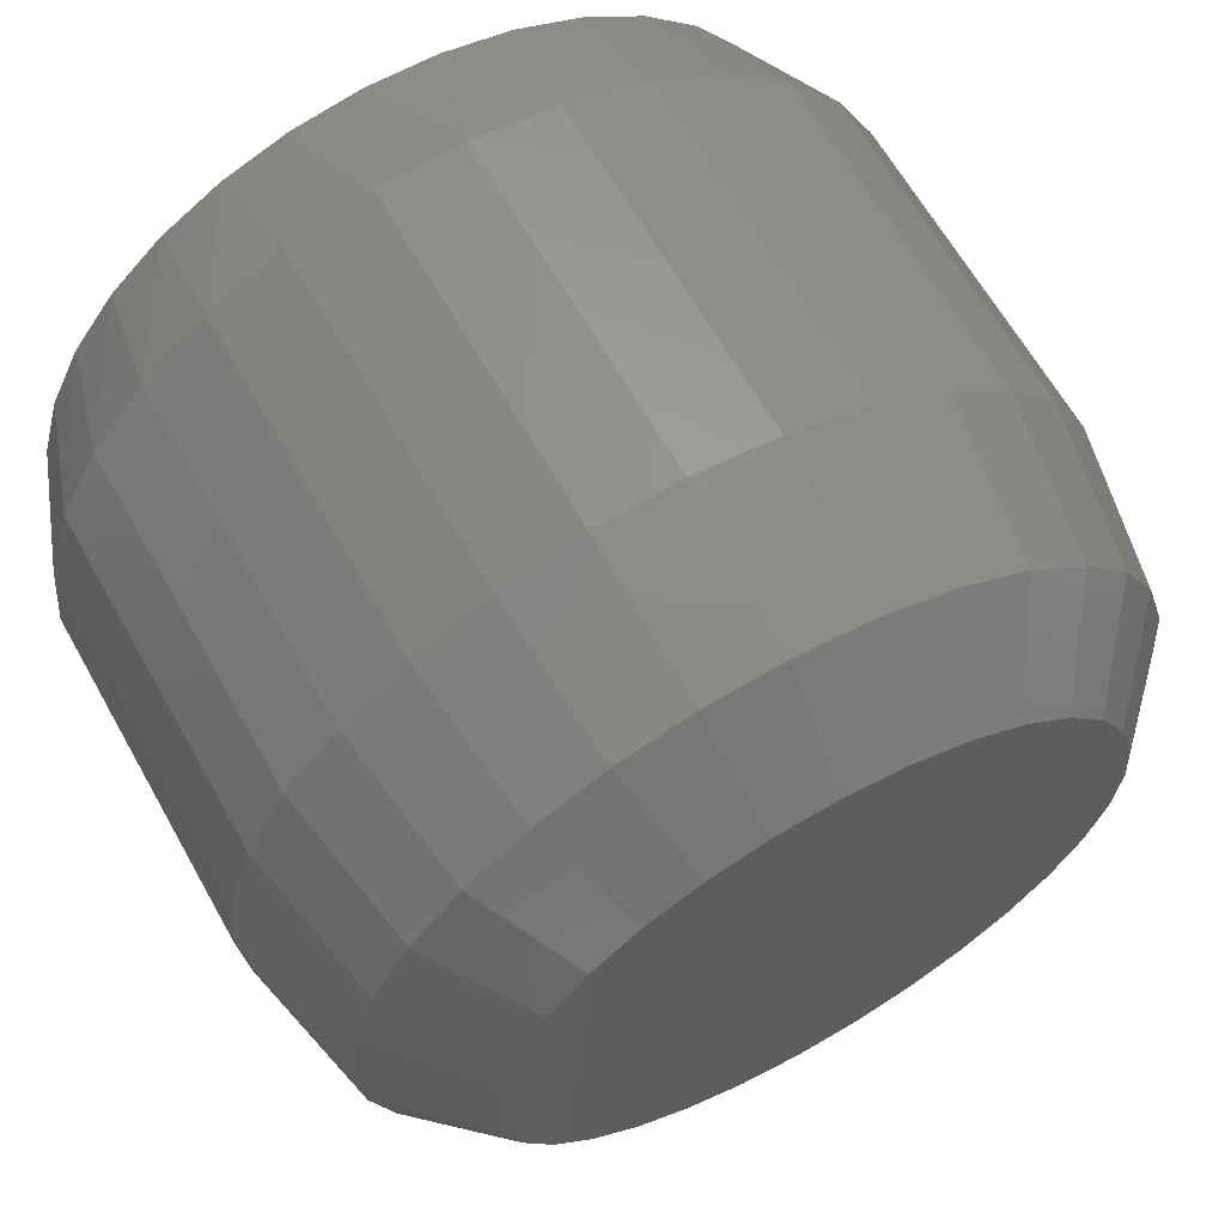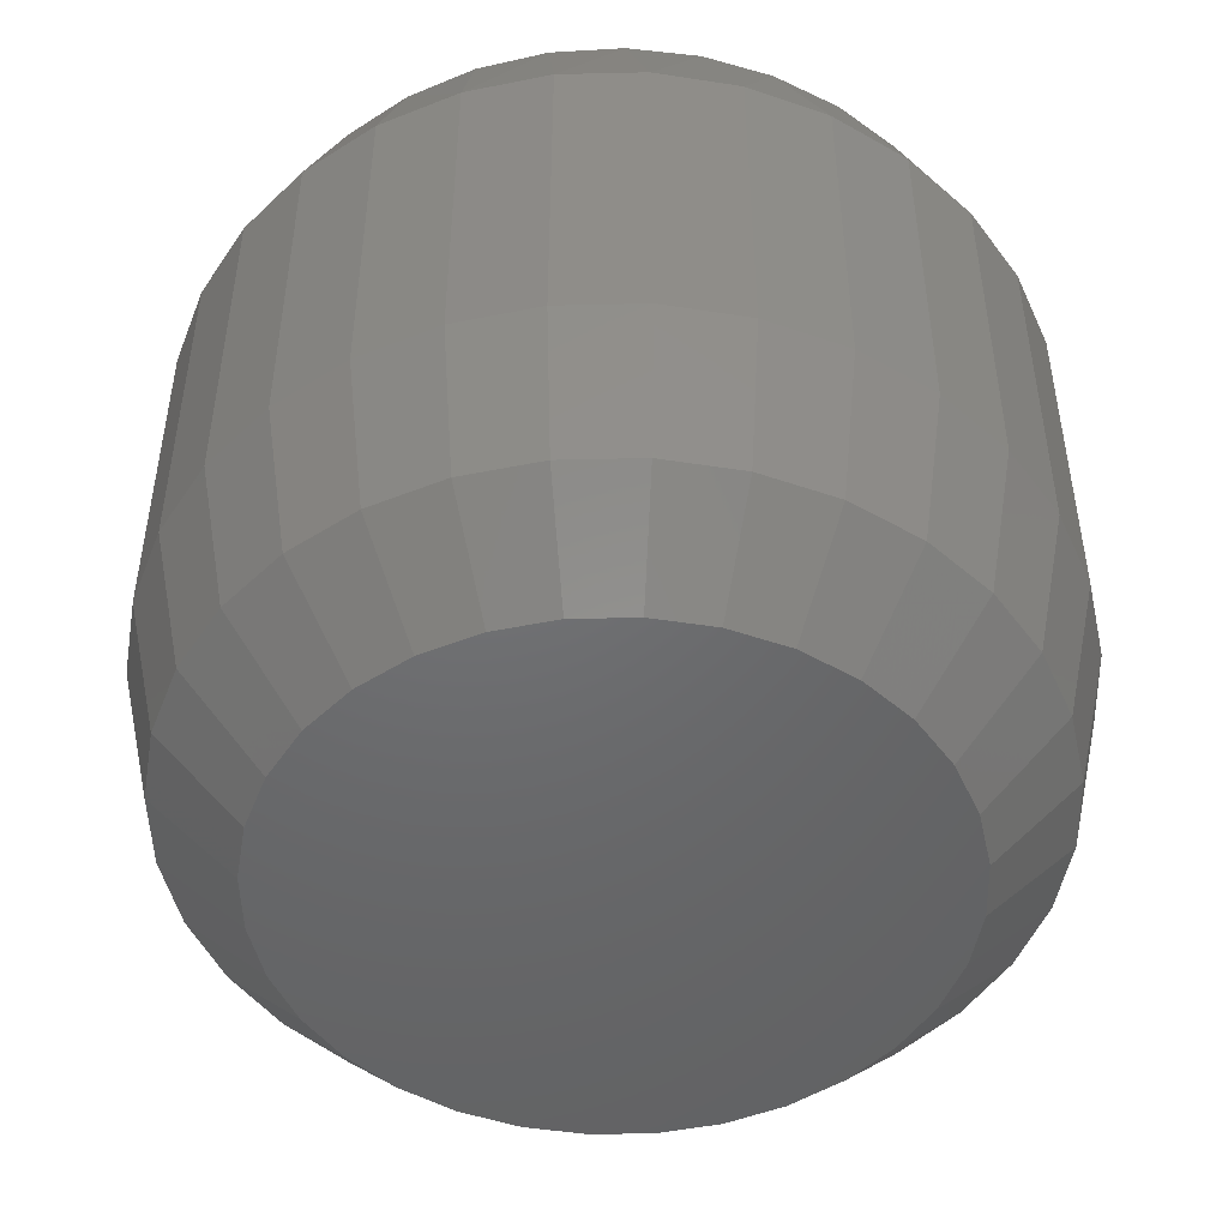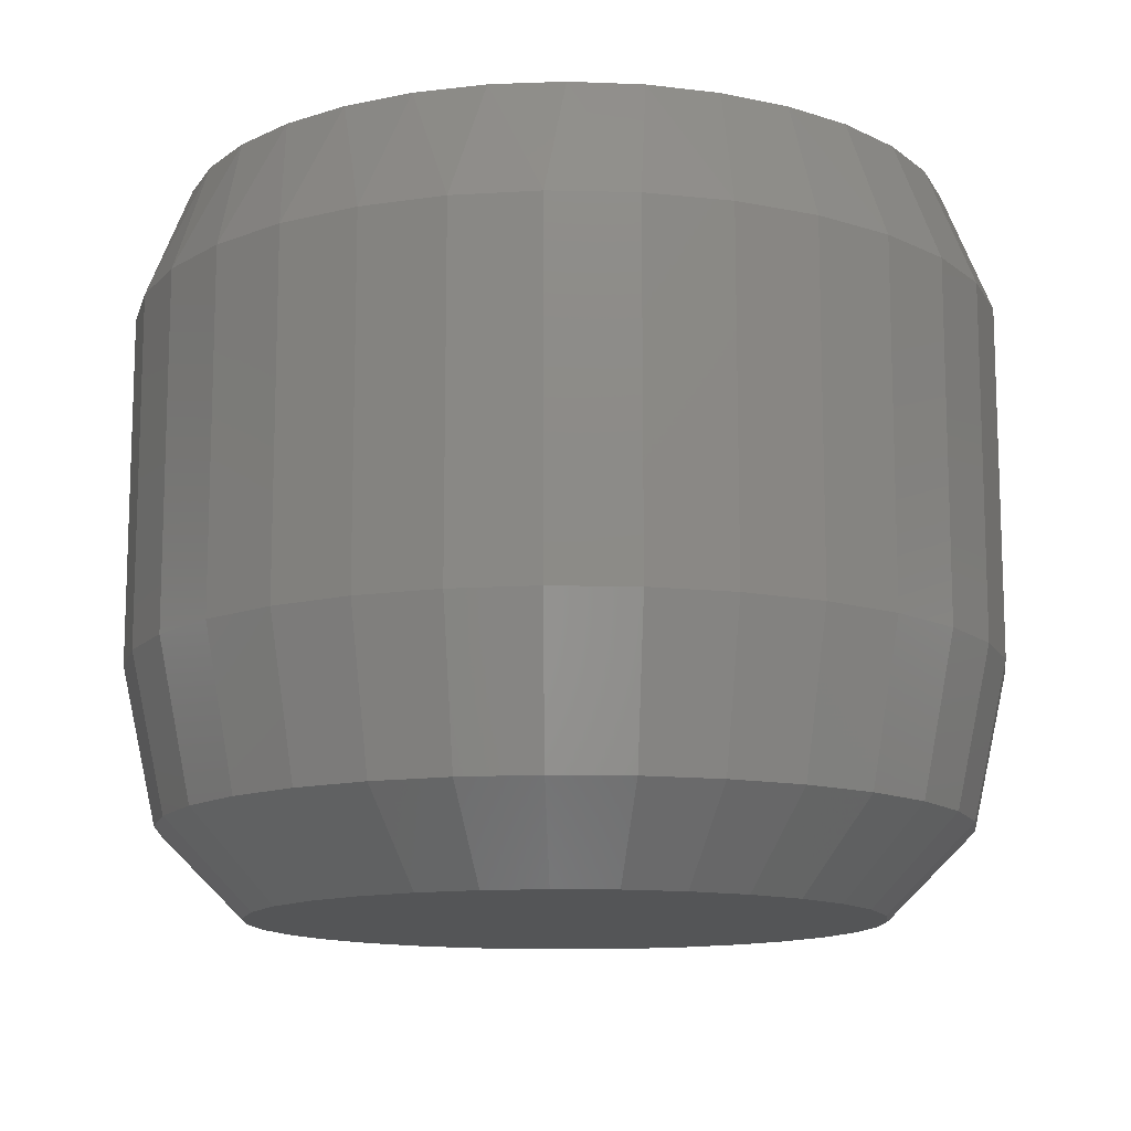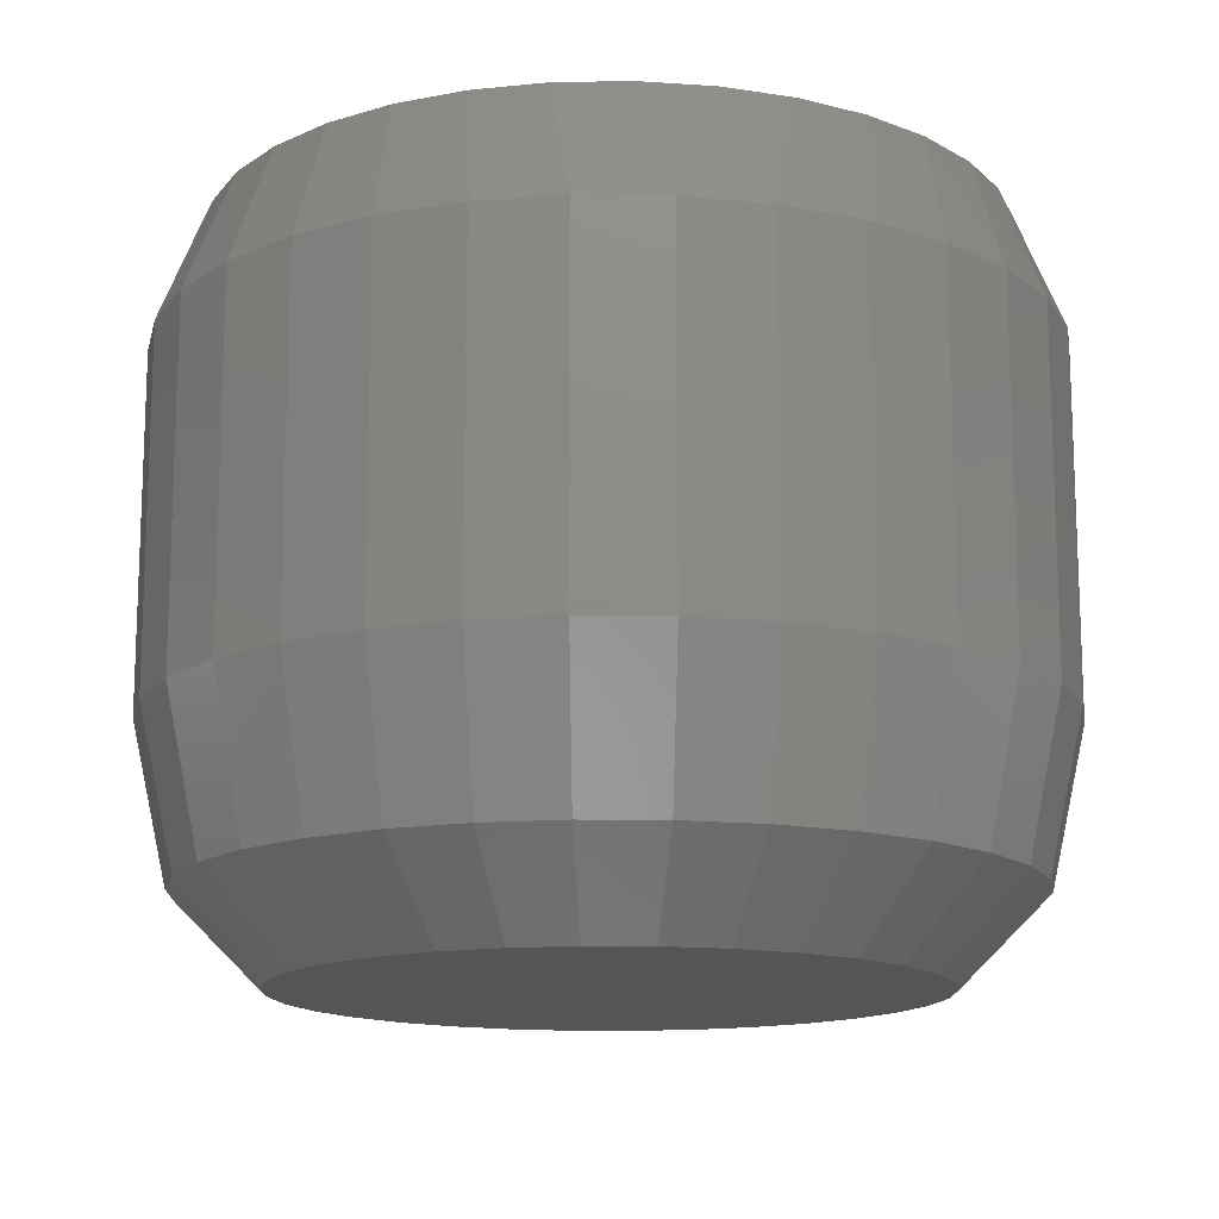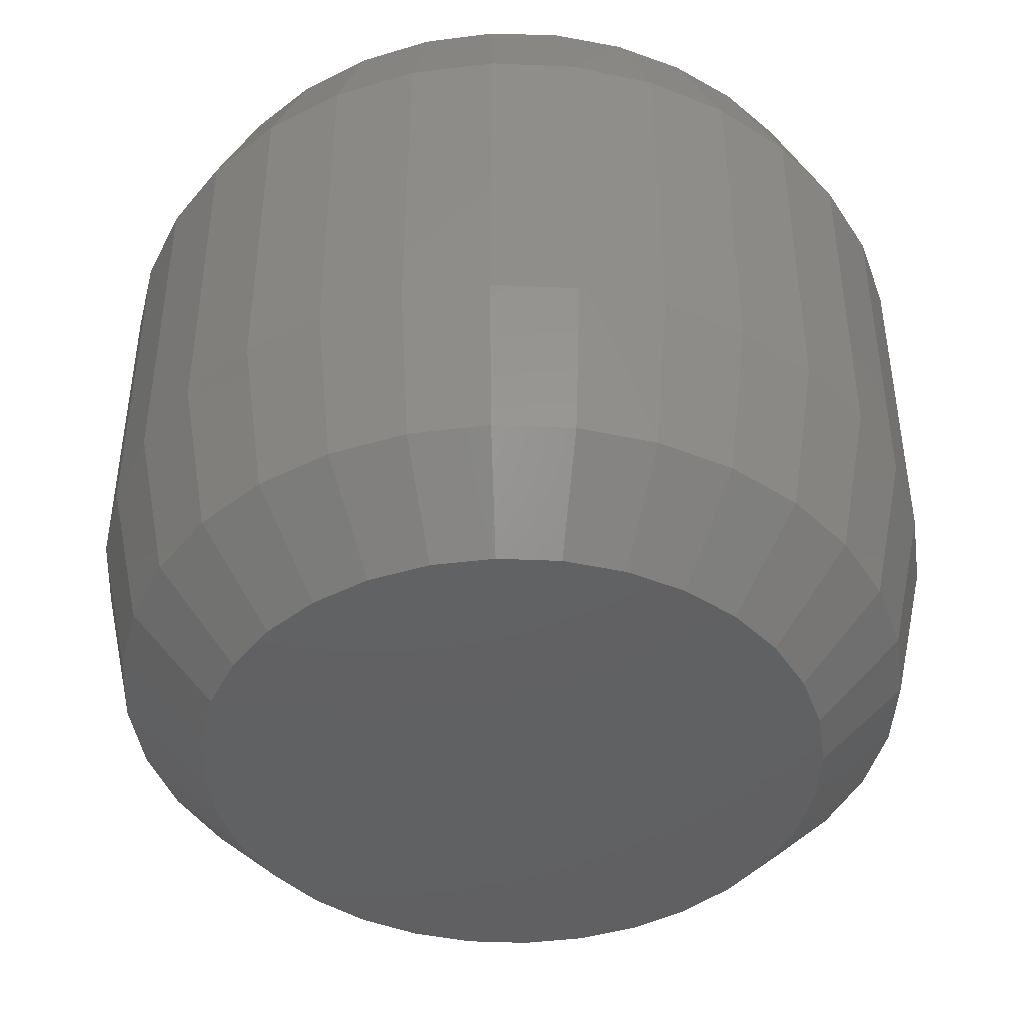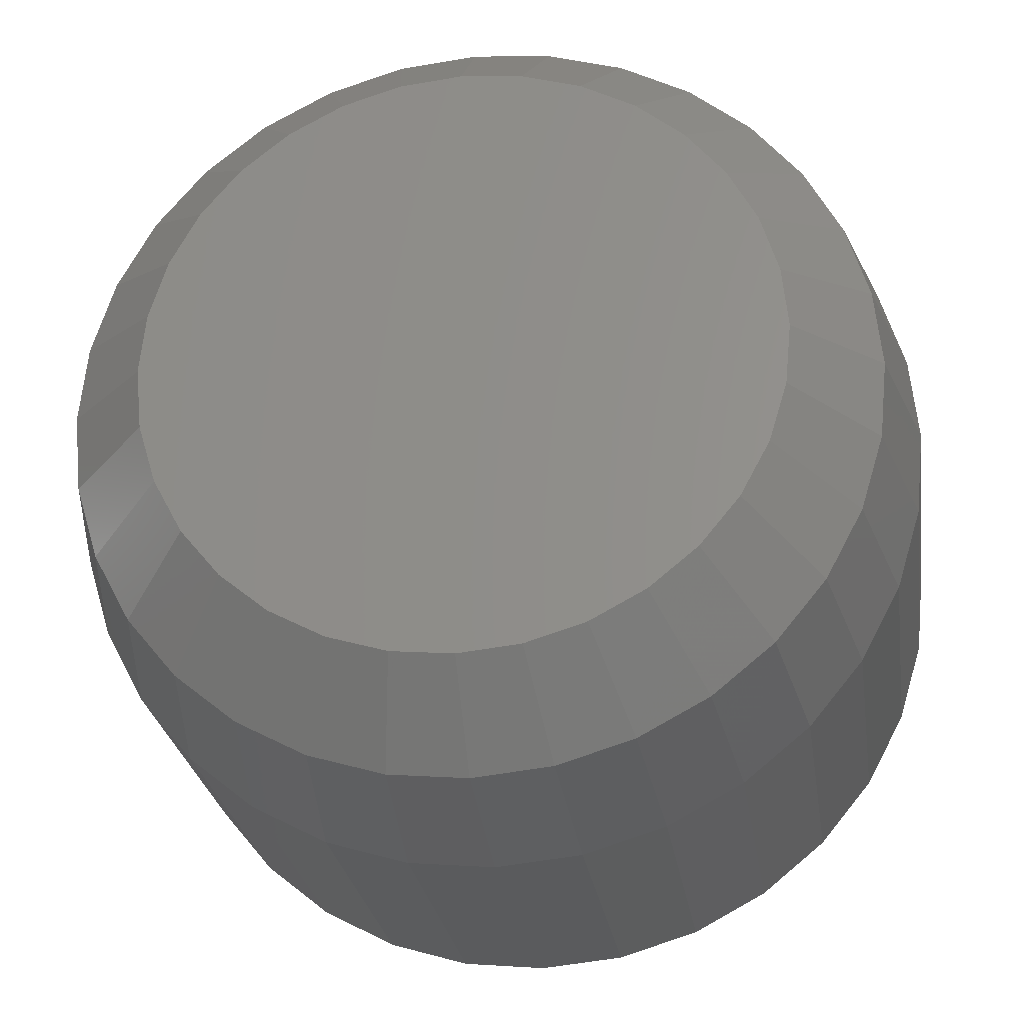
<metadata>
{"format":"stl","ext":"stl","renderer":"f3d","projection":"perspective","resolution":1024,"background":"white","views":[{"elev":63.8,"azim":150.7,"up":"+Y"},{"elev":-48.5,"azim":130.8,"up":"+Z"},{"elev":-12.7,"azim":-132.5,"up":"+Z"},{"elev":-14.3,"azim":150.4,"up":"+Z"},{"elev":-43.6,"azim":104.0,"up":"+Z"},{"elev":-26.0,"azim":-171.8,"up":"+Y"}]}
</metadata>
<code>
# stl→obj: 161 verts, 318 faces
v 0.2793 -6.864e-17 0.1562
v 0.2793 -6.864e-17 0.3828
v 0.2739 -0.05468 0.1562
v 0.2739 -0.05468 0.3828
v 0.2579 -0.1073 0.1562
v 0.2579 -0.1073 0.3828
v 0.232 -0.1557 0.1562
v 0.232 -0.1557 0.3828
v 0.1972 -0.1982 0.1562
v 0.1972 -0.1982 0.3828
v 0.1547 -0.233 0.1562
v 0.1547 -0.233 0.3828
v 0.1063 -0.2589 0.1562
v 0.1063 -0.2589 0.3828
v 0.05369 -0.2749 0.1562
v 0.05369 -0.2749 0.3828
v -0.0009868 -0.2803 0.1562
v -0.0009868 -0.2803 0.3828
v -0.05566 -0.2749 0.1562
v -0.05566 -0.2749 0.3828
v -0.1082 -0.2589 0.1562
v -0.1082 -0.2589 0.3828
v -0.1567 -0.233 0.1562
v -0.1567 -0.233 0.3828
v -0.1992 -0.1982 0.1562
v -0.1992 -0.1982 0.3828
v -0.234 -0.1557 0.1562
v -0.234 -0.1557 0.3828
v -0.2599 -0.1073 0.1562
v -0.2599 -0.1073 0.3828
v -0.2759 -0.05468 0.1562
v -0.2759 -0.05468 0.3828
v -0.2812 3.432e-17 0.1562
v -0.2812 3.432e-17 0.3828
v -0.2759 0.05468 0.1562
v -0.2759 0.05468 0.3828
v -0.2599 0.1073 0.1562
v -0.2599 0.1073 0.3828
v -0.234 0.1557 0.1562
v -0.234 0.1557 0.3828
v -0.1992 0.1982 0.1562
v -0.1992 0.1982 0.3828
v -0.1567 0.233 0.1562
v -0.1567 0.233 0.3828
v -0.1082 0.2589 0.1562
v -0.1082 0.2589 0.3828
v -0.05566 0.2749 0.1562
v -0.05566 0.2749 0.3828
v -0.0009868 0.2803 0.1562
v -0.0009868 0.2803 0.3828
v 0.05369 0.2749 0.1562
v 0.05369 0.2749 0.3828
v 0.1063 0.2589 0.1562
v 0.1063 0.2589 0.3828
v 0.1547 0.233 0.1562
v 0.1547 0.233 0.3828
v 0.1972 0.1982 0.1562
v 0.1972 0.1982 0.3828
v 0.232 0.1557 0.1562
v 0.232 0.1557 0.3828
v 0.2579 0.1073 0.1562
v 0.2579 0.1073 0.3828
v 0.2739 0.05468 0.1562
v 0.2739 0.05468 0.3828
v -0.0009868 -0.2582 0.05603
v -0.04042 -0.1983 0
v -0.0009868 -0.2021 0
v 0.04938 -0.2532 0.05603
v -0.1133 -0.1681 0
v -0.1444 -0.2147 0.05603
v -0.1439 -0.1429 0
v -0.1835 -0.1826 0.05603
v -0.1691 -0.1123 0
v -0.2156 -0.1434 0.05603
v -0.1877 -0.07735 0
v -0.2395 -0.0988 0.05603
v -0.1992 -0.03944 0
v -0.2542 -0.05037 0.05603
v -0.2031 -1.457e-16 0
v -0.2592 -1.483e-16 0.05603
v 0.1424 -0.2147 0.05603
v 0.1113 -0.1681 0
v 0.1816 -0.1826 0.05603
v 0.1419 -0.1429 0
v 0.2137 -0.1434 0.05603
v 0.1671 -0.1123 0
v 0.2375 -0.0988 0.05603
v 0.1858 -0.07735 0
v 0.2522 -0.05037 0.05603
v 0.1973 -0.03944 0
v 0.2572 -9.309e-16 0.05603
v 0.2012 1.391e-16 0
v -0.09978 -0.2385 0.05603
v -0.07834 -0.1868 0
v -0.05135 -0.2532 0.05603
v 0.07637 -0.1868 0
v 0.09781 -0.2385 0.05603
v 0.03845 -0.1983 0
v -0.0009868 0.2582 0.05603
v 0.03845 0.1983 0
v -0.0009868 0.2021 0
v -0.05135 0.2532 0.05603
v 0.1113 0.1681 0
v 0.1424 0.2147 0.05603
v 0.1419 0.1429 0
v 0.1816 0.1826 0.05603
v 0.1671 0.1123 0
v 0.2137 0.1434 0.05603
v 0.1858 0.07735 0
v 0.2375 0.0988 0.05603
v 0.1973 0.03944 0
v 0.2522 0.05037 0.05603
v -0.1444 0.2147 0.05603
v -0.1133 0.1681 0
v -0.1835 0.1826 0.05603
v -0.1439 0.1429 0
v -0.2156 0.1434 0.05603
v -0.1691 0.1123 0
v -0.2395 0.0988 0.05603
v -0.1877 0.07735 0
v -0.2542 0.05037 0.05603
v -0.1992 0.03944 0
v 0.09781 0.2385 0.05603
v 0.07637 0.1868 0
v 0.04938 0.2532 0.05603
v -0.07834 0.1868 0
v -0.09978 0.2385 0.05603
v -0.04042 0.1983 0
v 0.02199 0.248 0.4609
v -0.02396 0.248 0.4609
v -0.06913 0.2395 0.4609
v 0.06716 0.2395 0.4609
v 0.09431 -0.2301 0.4609
v -0.04957 -0.2442 0.4609
v 0.04759 -0.2442 0.4609
v -0.0009868 -0.249 0.4609
v 0.11 0.2229 0.4609
v -0.112 0.2229 0.4609
v 0.1491 0.1987 0.4609
v -0.1511 0.1987 0.4609
v 0.183 0.1678 0.4609
v -0.185 0.1678 0.4609
v 0.2107 0.1311 0.4609
v -0.2127 0.1311 0.4609
v 0.2312 0.08995 0.4609
v -0.2332 0.08995 0.4609
v 0.2438 0.04576 0.4609
v -0.2458 0.04575 0.4609
v 0.248 -2.309e-17 0.4609
v -0.25 -2.32e-06 0.4609
v 0.2432 -0.04858 0.4609
v -0.2452 -0.04858 0.4609
v 0.2291 -0.09529 0.4609
v -0.231 -0.09529 0.4609
v 0.2061 -0.1383 0.4609
v -0.208 -0.1383 0.4609
v 0.1751 -0.1761 0.4609
v -0.1771 -0.1761 0.4609
v 0.1374 -0.207 0.4609
v -0.1393 -0.207 0.4609
v -0.09628 -0.2301 0.4609
f 1 2 3
f 3 2 4
f 3 4 5
f 5 4 6
f 5 6 7
f 7 6 8
f 7 8 9
f 9 8 10
f 9 10 11
f 11 10 12
f 11 12 13
f 13 12 14
f 13 14 15
f 15 14 16
f 15 16 17
f 17 16 18
f 17 18 19
f 19 18 20
f 19 20 21
f 21 20 22
f 21 22 23
f 23 22 24
f 23 24 25
f 25 24 26
f 25 26 27
f 27 26 28
f 27 28 29
f 29 28 30
f 29 30 31
f 31 30 32
f 31 32 33
f 33 32 34
f 33 34 35
f 35 34 36
f 35 36 37
f 37 36 38
f 37 38 39
f 39 38 40
f 39 40 41
f 41 40 42
f 41 42 43
f 43 42 44
f 43 44 45
f 45 44 46
f 45 46 47
f 47 46 48
f 47 48 49
f 49 48 50
f 49 50 51
f 51 50 52
f 51 52 53
f 53 52 54
f 53 54 55
f 55 54 56
f 55 56 57
f 57 56 58
f 57 58 59
f 59 58 60
f 59 60 61
f 61 60 62
f 61 62 63
f 63 62 64
f 63 64 1
f 1 64 2
f 65 66 67
f 67 68 65
f 69 70 71
f 71 70 72
f 71 72 73
f 73 72 74
f 73 74 75
f 75 74 76
f 75 76 77
f 77 76 78
f 77 78 79
f 79 78 80
f 81 82 83
f 83 82 84
f 83 84 85
f 85 84 86
f 85 86 87
f 87 86 88
f 87 88 89
f 89 88 90
f 89 90 91
f 91 90 92
f 70 69 93
f 93 69 94
f 93 94 95
f 95 94 66
f 95 66 65
f 82 81 96
f 96 81 97
f 96 97 98
f 98 97 68
f 98 68 67
f 99 100 101
f 101 102 99
f 103 104 105
f 105 104 106
f 105 106 107
f 107 106 108
f 107 108 109
f 109 108 110
f 109 110 111
f 111 110 112
f 111 112 92
f 92 112 91
f 113 114 115
f 115 114 116
f 115 116 117
f 117 116 118
f 117 118 119
f 119 118 120
f 119 120 121
f 121 120 122
f 121 122 80
f 80 122 79
f 104 103 123
f 123 103 124
f 123 124 125
f 125 124 100
f 125 100 99
f 114 113 126
f 126 113 127
f 126 127 128
f 128 127 102
f 128 102 101
f 33 80 31
f 31 80 78
f 31 78 29
f 29 78 76
f 29 76 27
f 27 76 74
f 27 74 25
f 25 74 72
f 25 72 23
f 23 72 70
f 23 70 21
f 21 70 93
f 21 93 19
f 19 93 95
f 19 95 17
f 17 95 65
f 17 65 15
f 15 65 68
f 15 68 13
f 13 68 97
f 13 97 11
f 11 97 81
f 11 81 9
f 9 81 83
f 9 83 7
f 7 83 85
f 7 85 5
f 5 85 87
f 5 87 3
f 3 87 89
f 3 89 1
f 1 89 91
f 1 91 63
f 63 91 112
f 63 112 61
f 61 112 110
f 61 110 59
f 59 110 108
f 59 108 57
f 57 108 106
f 57 106 55
f 55 106 104
f 55 104 53
f 53 104 123
f 53 123 51
f 51 123 125
f 51 125 49
f 49 125 99
f 49 99 47
f 47 99 102
f 47 102 45
f 45 102 127
f 45 127 43
f 43 127 113
f 43 113 41
f 41 113 115
f 41 115 39
f 39 115 117
f 39 117 37
f 37 117 119
f 37 119 35
f 35 119 121
f 35 121 33
f 33 121 80
f 129 130 131
f 129 131 132
f 133 134 135
f 135 134 136
f 132 131 137
f 137 131 138
f 137 138 139
f 139 138 140
f 139 140 141
f 141 140 142
f 141 142 143
f 143 142 144
f 143 144 145
f 145 144 146
f 145 146 147
f 147 146 148
f 147 148 149
f 149 148 150
f 149 150 151
f 151 150 152
f 151 152 153
f 153 152 154
f 153 154 155
f 155 154 156
f 155 156 157
f 157 156 158
f 157 158 159
f 159 158 160
f 159 160 133
f 133 160 161
f 133 161 134
f 18 134 20
f 20 134 161
f 20 161 22
f 22 161 160
f 22 160 24
f 24 160 158
f 24 158 26
f 26 158 156
f 26 156 28
f 28 156 154
f 28 154 30
f 30 154 152
f 30 152 32
f 32 152 150
f 32 150 34
f 134 18 136
f 136 18 16
f 136 16 135
f 135 16 14
f 135 14 133
f 133 14 12
f 133 12 159
f 159 12 10
f 159 10 157
f 157 10 8
f 157 8 155
f 155 8 6
f 155 6 153
f 153 6 4
f 153 4 151
f 151 4 2
f 151 2 149
f 62 60 143
f 60 58 141
f 143 60 141
f 58 56 139
f 141 58 139
f 56 54 137
f 139 56 137
f 54 52 132
f 137 54 132
f 52 50 129
f 132 52 129
f 131 130 48
f 130 50 48
f 129 50 130
f 138 131 46
f 131 48 46
f 44 140 138
f 138 46 44
f 42 142 140
f 140 44 42
f 40 144 142
f 142 42 40
f 144 40 38
f 144 38 146
f 146 38 36
f 146 36 148
f 148 36 34
f 148 34 150
f 143 145 62
f 62 145 147
f 62 147 64
f 64 147 149
f 64 149 2
f 101 100 128
f 126 128 100
f 124 126 100
f 98 66 96
f 67 66 98
f 66 94 96
f 96 94 69
f 96 69 82
f 82 69 71
f 82 71 84
f 84 71 73
f 84 73 86
f 86 73 75
f 86 75 88
f 88 75 77
f 88 77 90
f 90 77 79
f 90 79 92
f 92 79 122
f 92 122 111
f 111 122 120
f 111 120 109
f 109 120 118
f 109 118 107
f 107 118 116
f 107 116 105
f 105 116 114
f 105 114 103
f 103 114 126
f 103 126 124

</code>
